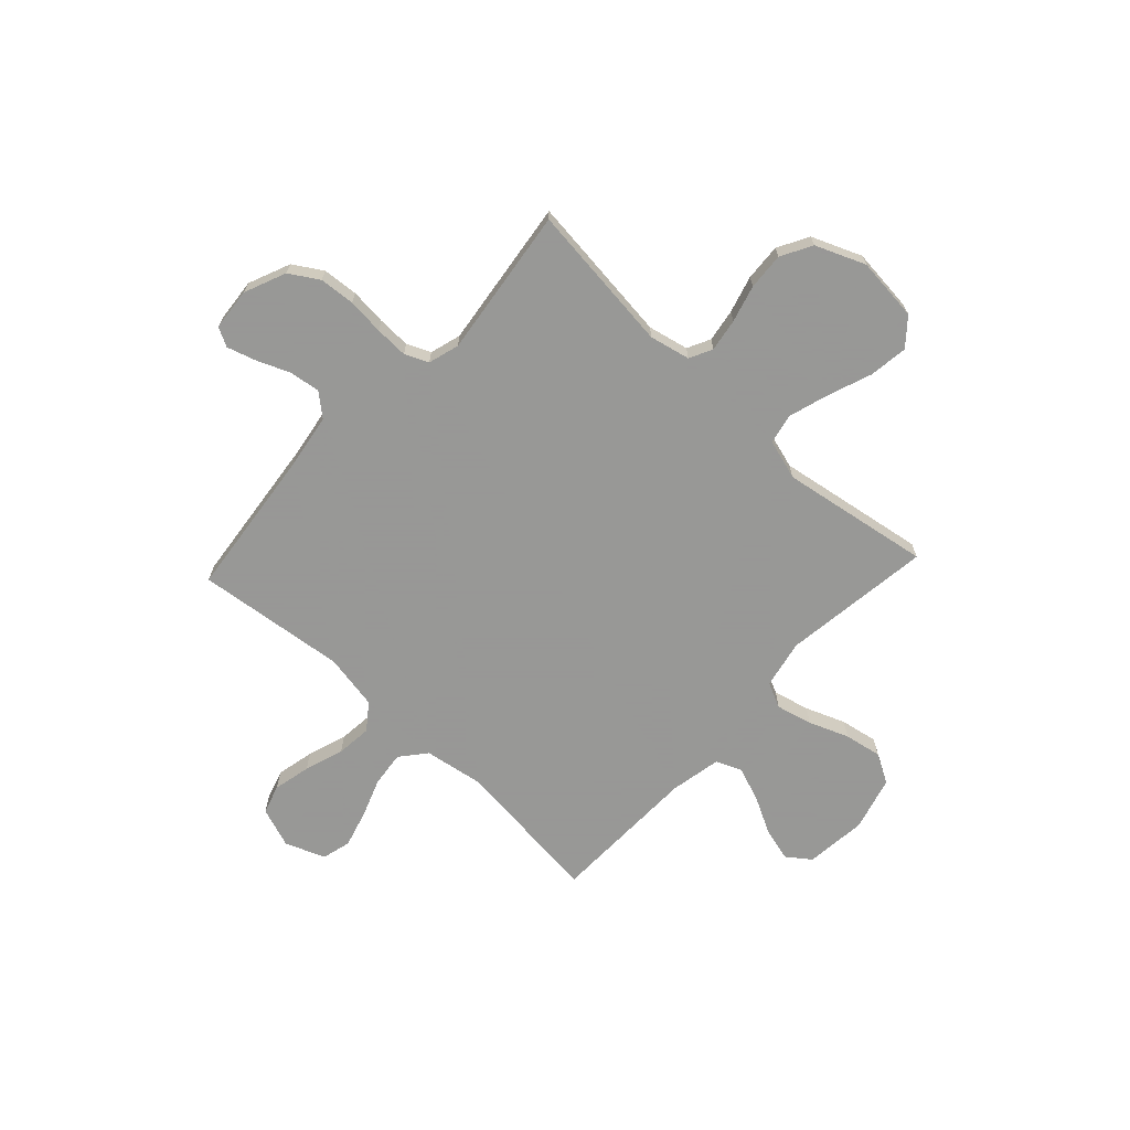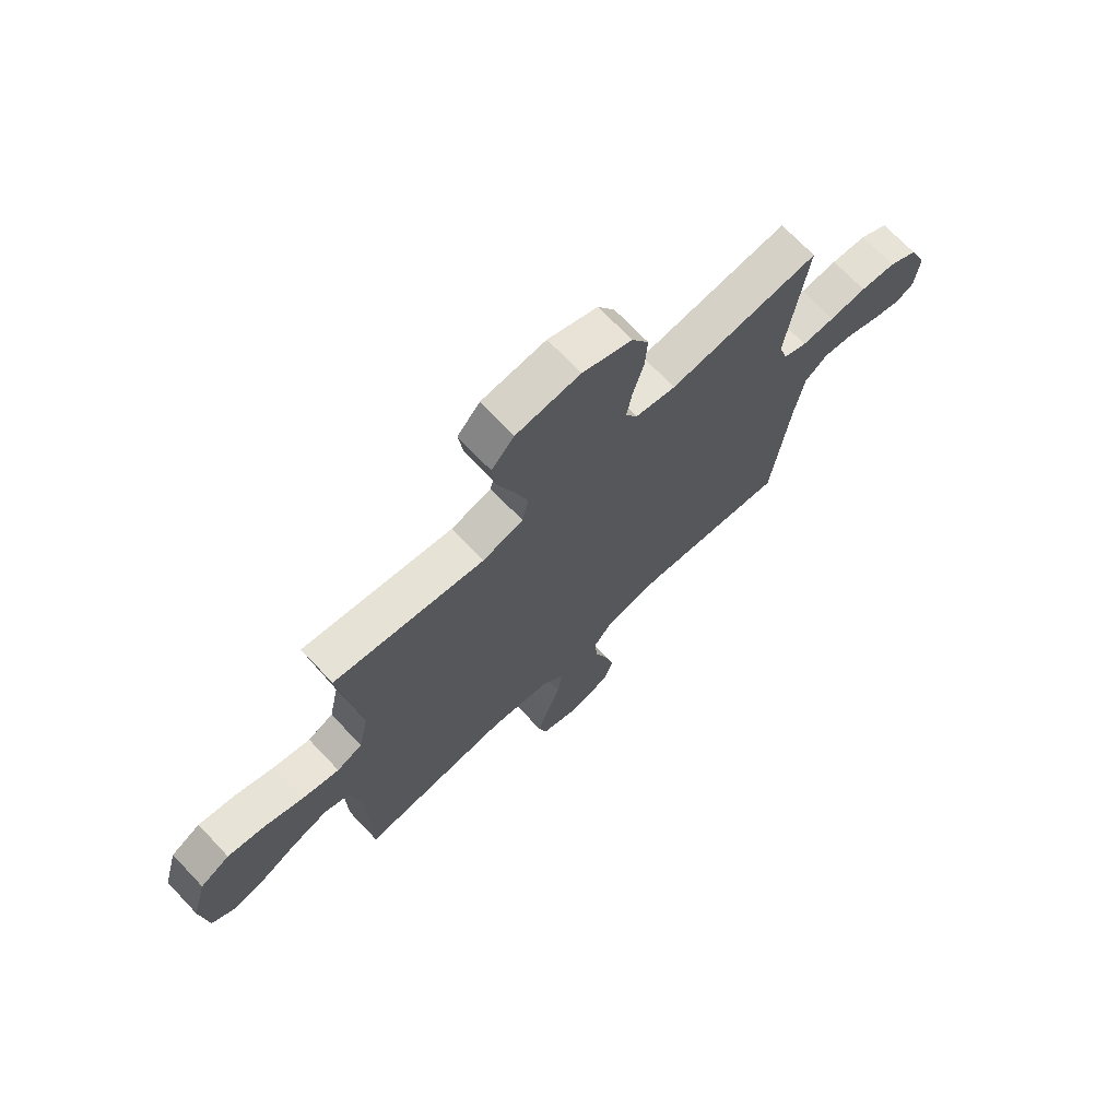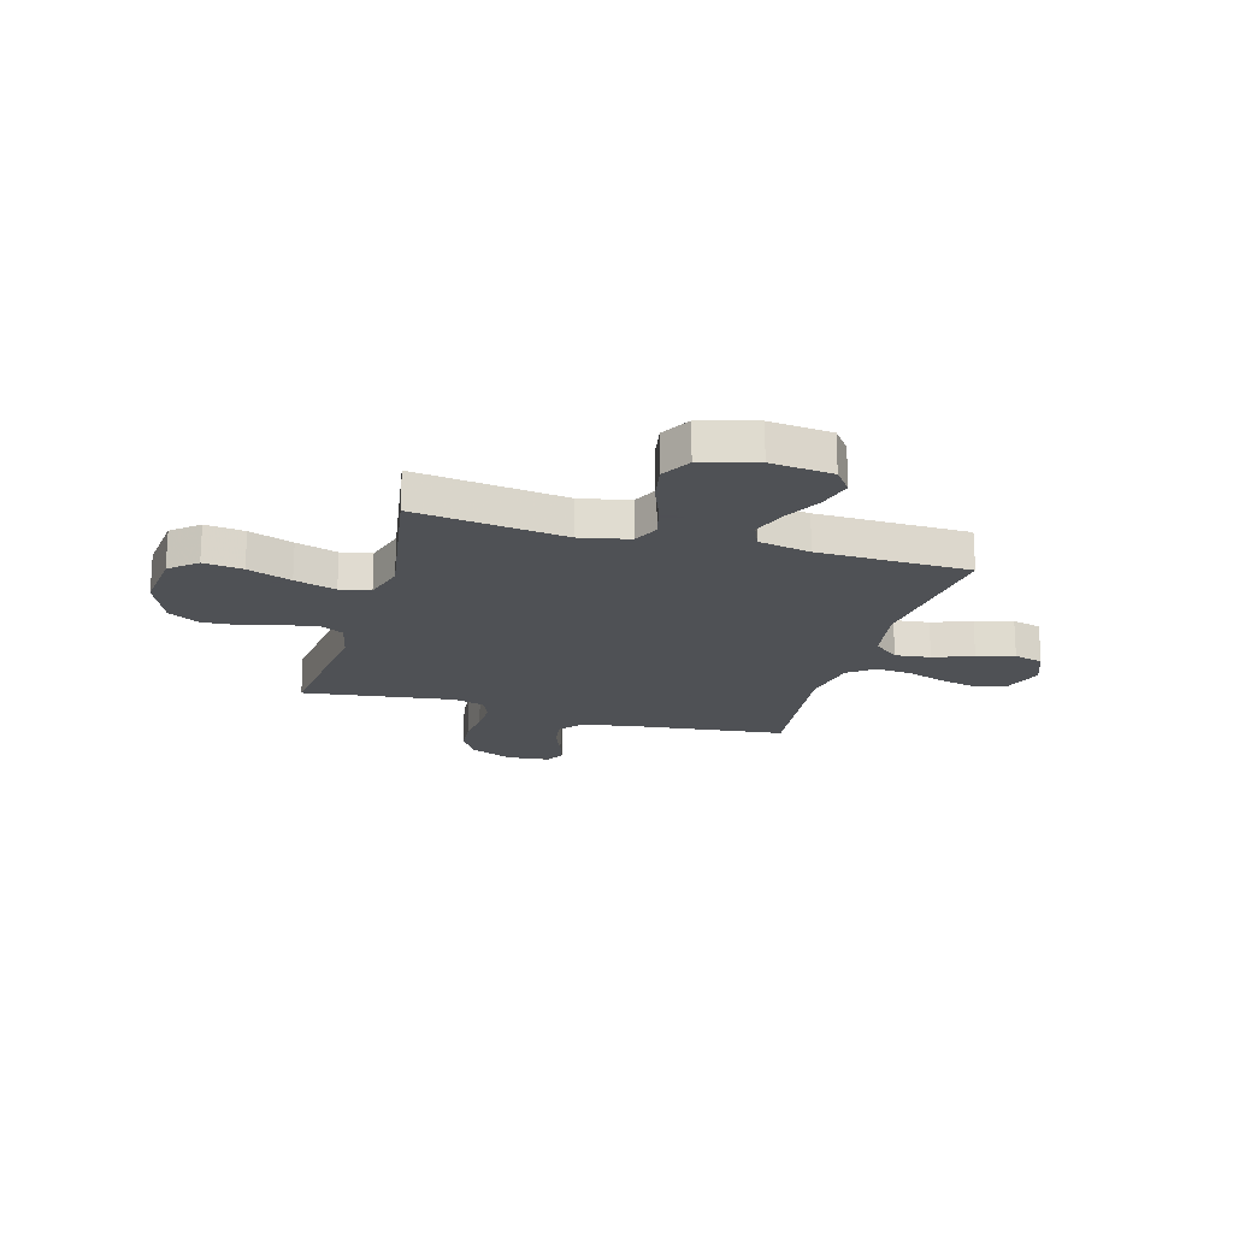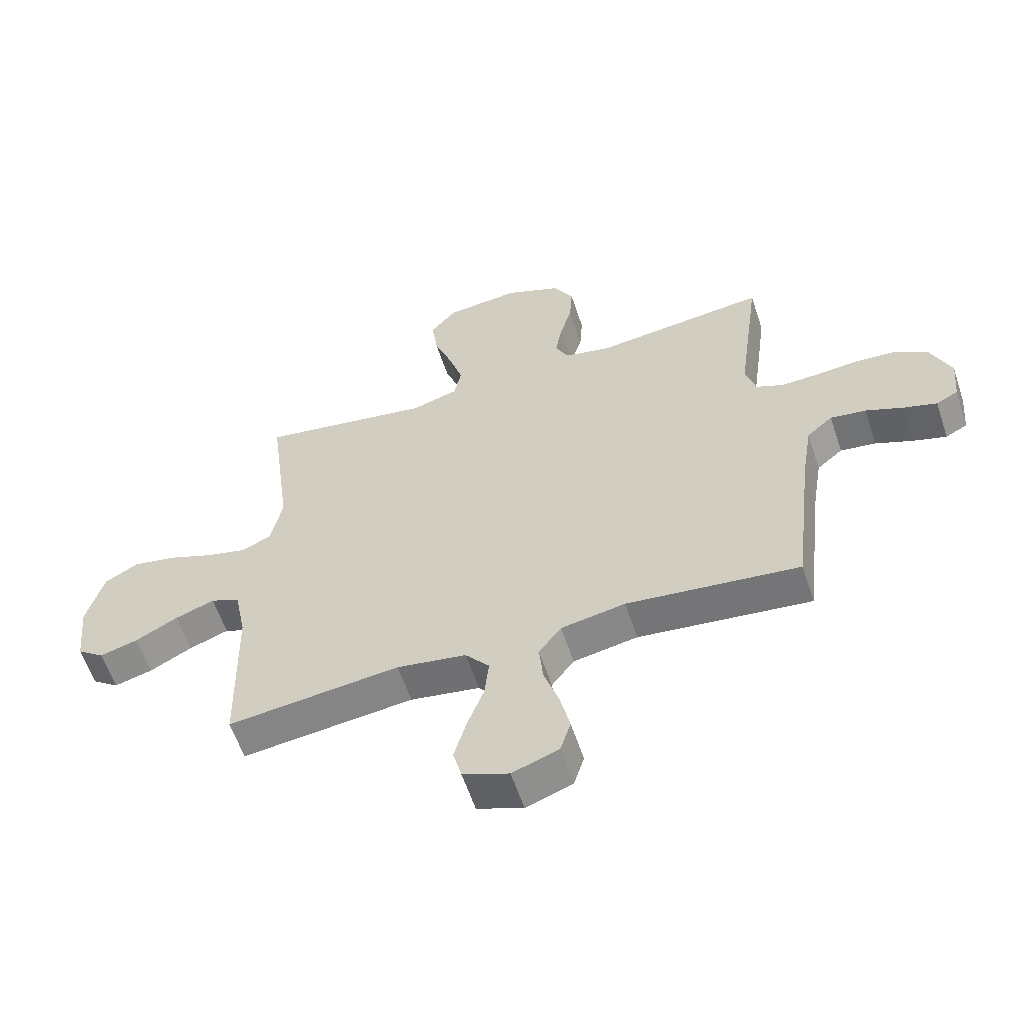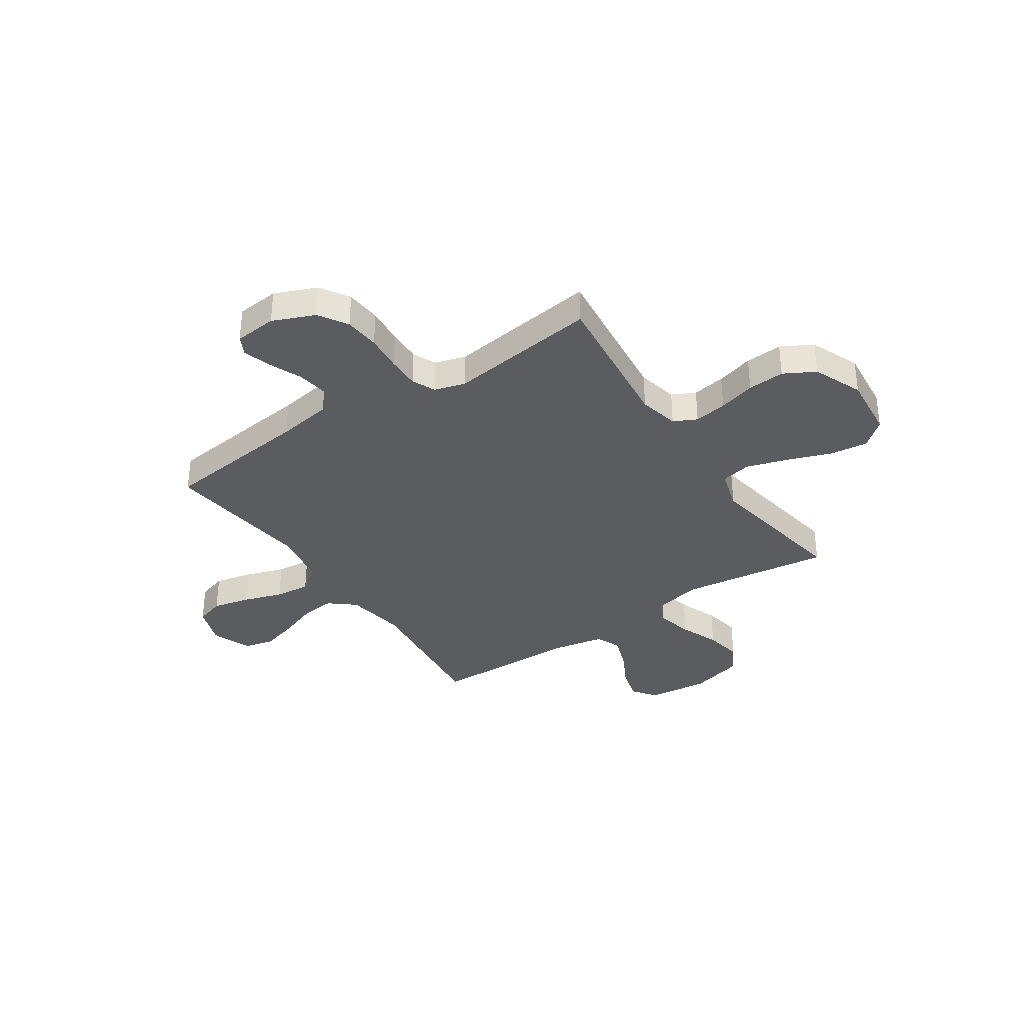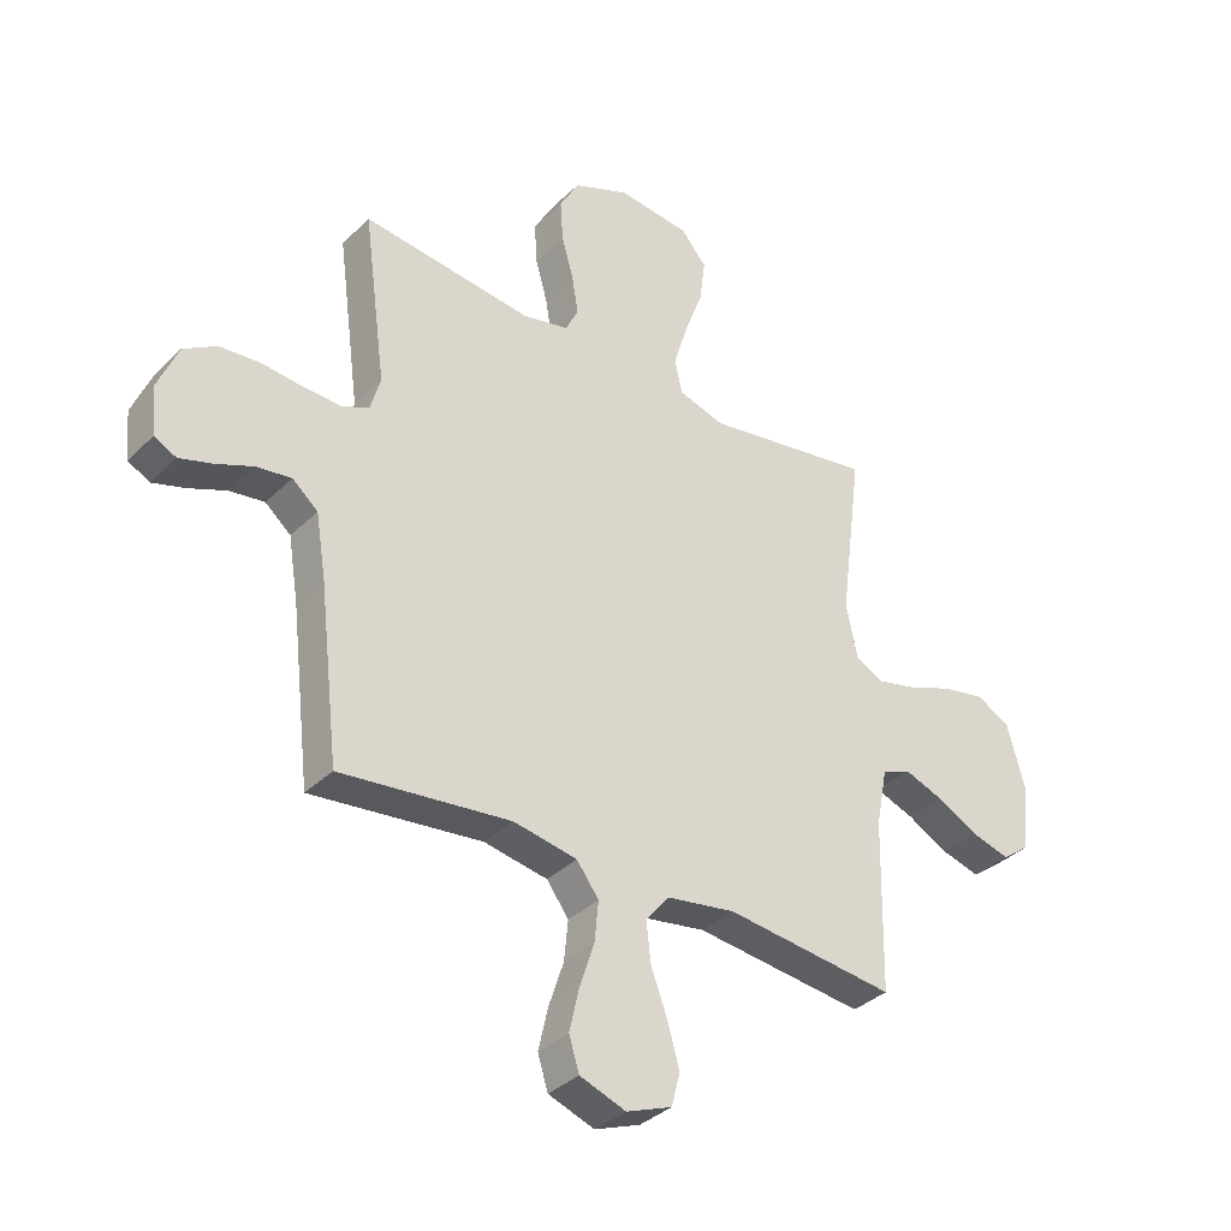
<metadata>
{"format":"obj","ext":"obj","renderer":"f3d","projection":"perspective","resolution":1024,"background":"white","views":[{"elev":-68.4,"azim":-43.0,"up":"+Y"},{"elev":71.0,"azim":136.5,"up":"+Z"},{"elev":-19.5,"azim":74.1,"up":"+Y"},{"elev":-59.3,"azim":-161.7,"up":"+Z"},{"elev":-34.9,"azim":-56.1,"up":"+Y"},{"elev":-35.4,"azim":-38.3,"up":"+Z"}]}
</metadata>
<code>
v 0.5 0.07 -0.5
v 0.2 0.07 -0.467
v 0.079 0.07 -0.487
v 0.037 0.07 -0.538
v 0.045 0.07 -0.608
v 0.074 0.07 -0.686
v 0.095 0.07 -0.76
v 0.08 0.07 -0.818
v 0 0.07 -0.849
v -0.081 0.07 -0.82
v -0.099 0.07 -0.762
v -0.082 0.07 -0.687
v -0.056 0.07 -0.608
v -0.049 0.07 -0.537
v -0.088 0.07 -0.485
v -0.2 0.07 -0.465
v -0.5 0.07 -0.5
v -0.535 0.07 -0.2
v -0.553 0.07 -0.089
v -0.598 0.07 -0.051
v -0.66 0.07 -0.06
v -0.725 0.07 -0.087
v -0.783 0.07 -0.105
v -0.821 0.07 -0.085
v -0.829 0.07 0
v -0.794 0.07 0.084
v -0.736 0.07 0.12
v -0.665 0.07 0.126
v -0.591 0.07 0.119
v -0.525 0.07 0.117
v -0.478 0.07 0.138
v -0.46 0.07 0.2
v -0.5 0.07 0.5
v -0.2 0.07 0.466
v -0.119 0.07 0.484
v -0.096 0.07 0.53
v -0.107 0.07 0.596
v -0.128 0.07 0.67
v -0.133 0.07 0.744
v -0.099 0.07 0.806
v 0 0.07 0.847
v 0.128 0.07 0.834
v 0.173 0.07 0.781
v 0.163 0.07 0.703
v 0.131 0.07 0.616
v 0.106 0.07 0.534
v 0.119 0.07 0.474
v 0.2 0.07 0.45
v 0.5 0.07 0.5
v 0.461 0.07 0.2
v 0.481 0.07 0.103
v 0.532 0.07 0.079
v 0.604 0.07 0.097
v 0.683 0.07 0.128
v 0.758 0.07 0.142
v 0.817 0.07 0.109
v 0.847 0.07 0
v 0.834 0.07 -0.123
v 0.787 0.07 -0.158
v 0.72 0.07 -0.14
v 0.646 0.07 -0.101
v 0.577 0.07 -0.076
v 0.526 0.07 -0.097
v 0.506 0.07 -0.2
v 0.5 0 -0.5
v 0.2 0 -0.467
v 0.079 0 -0.487
v 0.037 0 -0.538
v 0.045 0 -0.608
v 0.074 0 -0.686
v 0.095 0 -0.76
v 0.08 0 -0.818
v 0 0 -0.849
v -0.081 0 -0.82
v -0.099 0 -0.762
v -0.082 0 -0.687
v -0.056 0 -0.608
v -0.049 0 -0.537
v -0.088 0 -0.485
v -0.2 0 -0.465
v -0.5 0 -0.5
v -0.535 0 -0.2
v -0.553 0 -0.089
v -0.598 0 -0.051
v -0.66 0 -0.06
v -0.725 0 -0.087
v -0.783 0 -0.105
v -0.821 0 -0.085
v -0.829 0 0
v -0.794 0 0.084
v -0.736 0 0.12
v -0.665 0 0.126
v -0.591 0 0.119
v -0.525 0 0.117
v -0.478 0 0.138
v -0.46 0 0.2
v -0.5 0 0.5
v -0.2 0 0.466
v -0.119 0 0.484
v -0.096 0 0.53
v -0.107 0 0.596
v -0.128 0 0.67
v -0.133 0 0.744
v -0.099 0 0.806
v 0 0 0.847
v 0.128 0 0.834
v 0.173 0 0.781
v 0.163 0 0.703
v 0.131 0 0.616
v 0.106 0 0.534
v 0.119 0 0.474
v 0.2 0 0.45
v 0.5 0 0.5
v 0.461 0 0.2
v 0.481 0 0.103
v 0.532 0 0.079
v 0.604 0 0.097
v 0.683 0 0.128
v 0.758 0 0.142
v 0.817 0 0.109
v 0.847 0 0
v 0.834 0 -0.123
v 0.787 0 -0.158
v 0.72 0 -0.14
v 0.646 0 -0.101
v 0.577 0 -0.076
v 0.526 0 -0.097
v 0.506 0 -0.2
f 59 60 61
f 58 59 61
f 57 58 61
f 56 57 61
f 55 56 61
f 54 55 61
f 53 54 61
f 52 53 61 62
f 51 52 62 63
f 48 49 50
f 47 48 50 51
f 43 44 45
f 42 43 45
f 41 42 45
f 40 41 45
f 39 40 45
f 38 39 45
f 37 38 45
f 36 37 45 46
f 35 36 46 47
f 32 33 34
f 51 63 64
f 47 51 64
f 35 47 64
f 34 35 64
f 32 34 64
f 31 32 64
f 27 28 29
f 26 27 29
f 25 26 29
f 24 25 29
f 23 24 29
f 22 23 29
f 21 22 29
f 16 17 18
f 15 16 18 19
f 11 12 13
f 10 11 13
f 9 10 13
f 8 9 13
f 7 8 13
f 6 7 13
f 5 6 13
f 4 5 13 14
f 3 4 14 15
f 64 1 2
f 31 64 2
f 30 31 2
f 20 21 29 30
f 30 2 3
f 20 30 3
f 19 20 3
f 3 15 19
f 125 124 123
f 125 123 122
f 125 122 121
f 125 121 120
f 125 120 119
f 125 119 118
f 125 118 117
f 126 125 117 116
f 127 126 116 115
f 114 113 112
f 115 114 112 111
f 109 108 107
f 109 107 106
f 109 106 105
f 109 105 104
f 109 104 103
f 109 103 102
f 109 102 101
f 110 109 101 100
f 111 110 100 99
f 98 97 96
f 128 127 115
f 128 115 111
f 128 111 99
f 128 99 98
f 128 98 96
f 128 96 95
f 93 92 91
f 93 91 90
f 93 90 89
f 93 89 88
f 93 88 87
f 93 87 86
f 93 86 85
f 82 81 80
f 83 82 80 79
f 77 76 75
f 77 75 74
f 77 74 73
f 77 73 72
f 77 72 71
f 77 71 70
f 77 70 69
f 78 77 69 68
f 79 78 68 67
f 66 65 128
f 66 128 95
f 66 95 94
f 94 93 85 84
f 67 66 94
f 67 94 84
f 67 84 83
f 83 79 67
f 1 65 66 2
f 2 66 67 3
f 3 67 68 4
f 4 68 69 5
f 5 69 70 6
f 6 70 71 7
f 7 71 72 8
f 8 72 73 9
f 9 73 74 10
f 10 74 75 11
f 11 75 76 12
f 12 76 77 13
f 13 77 78 14
f 14 78 79 15
f 15 79 80 16
f 16 80 81 17
f 17 81 82 18
f 18 82 83 19
f 19 83 84 20
f 20 84 85 21
f 21 85 86 22
f 22 86 87 23
f 23 87 88 24
f 24 88 89 25
f 25 89 90 26
f 26 90 91 27
f 27 91 92 28
f 28 92 93 29
f 29 93 94 30
f 30 94 95 31
f 31 95 96 32
f 32 96 97 33
f 33 97 98 34
f 34 98 99 35
f 35 99 100 36
f 36 100 101 37
f 37 101 102 38
f 38 102 103 39
f 39 103 104 40
f 40 104 105 41
f 41 105 106 42
f 42 106 107 43
f 43 107 108 44
f 44 108 109 45
f 45 109 110 46
f 46 110 111 47
f 47 111 112 48
f 48 112 113 49
f 49 113 114 50
f 50 114 115 51
f 51 115 116 52
f 52 116 117 53
f 53 117 118 54
f 54 118 119 55
f 55 119 120 56
f 56 120 121 57
f 57 121 122 58
f 58 122 123 59
f 59 123 124 60
f 60 124 125 61
f 61 125 126 62
f 62 126 127 63
f 63 127 128 64
f 64 128 65 1

</code>
